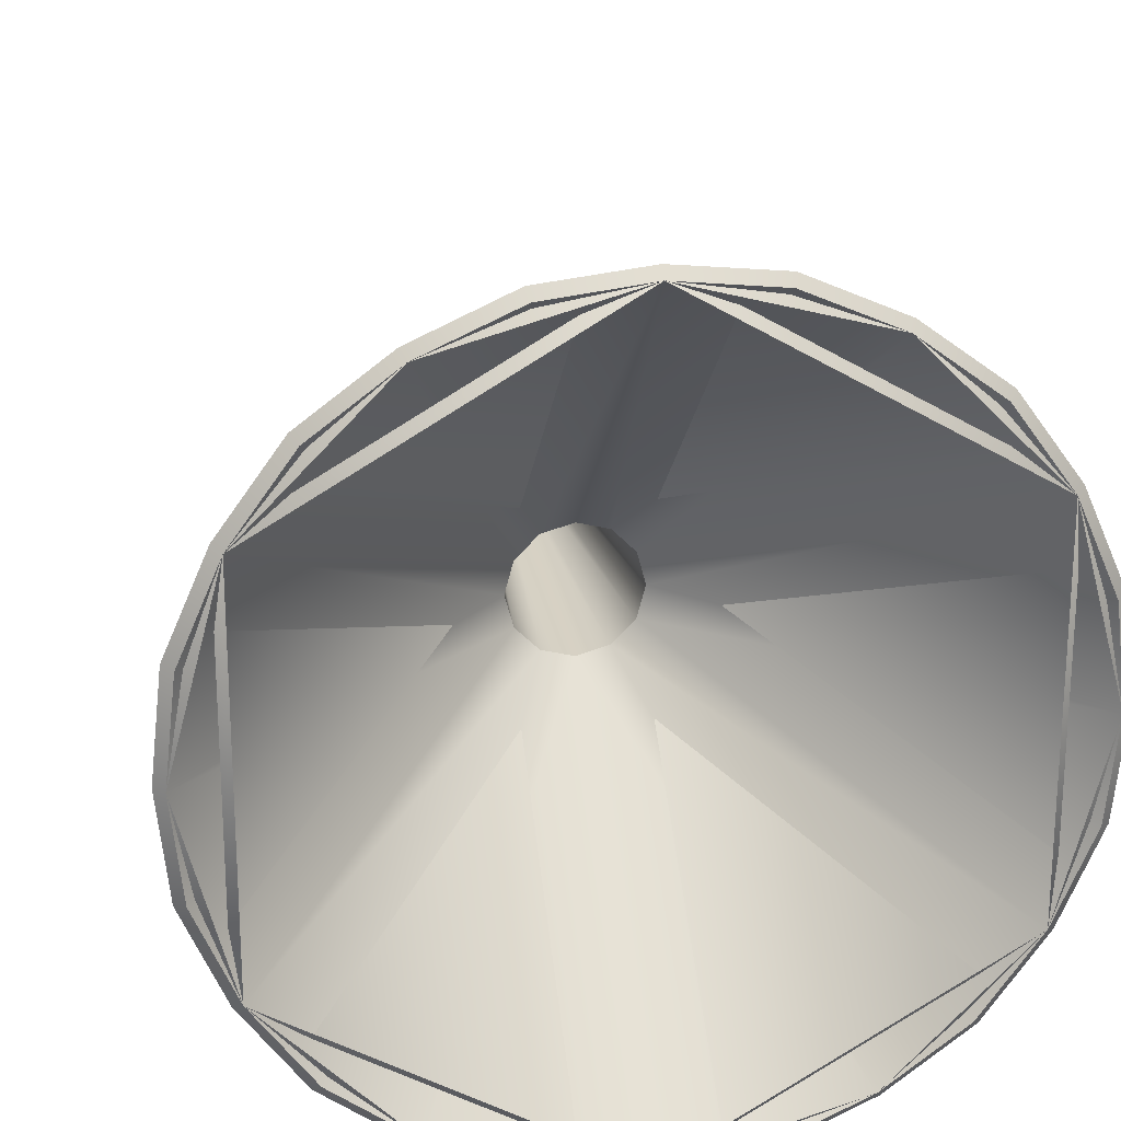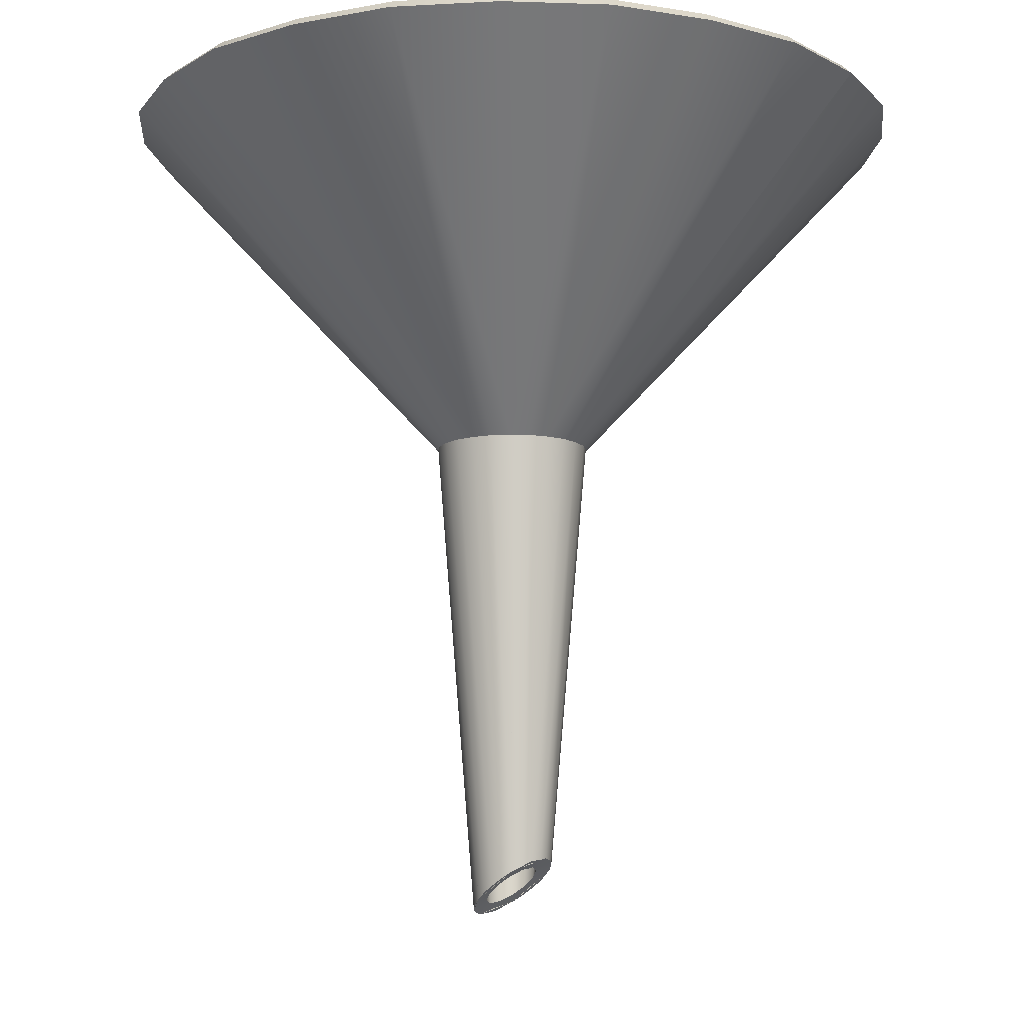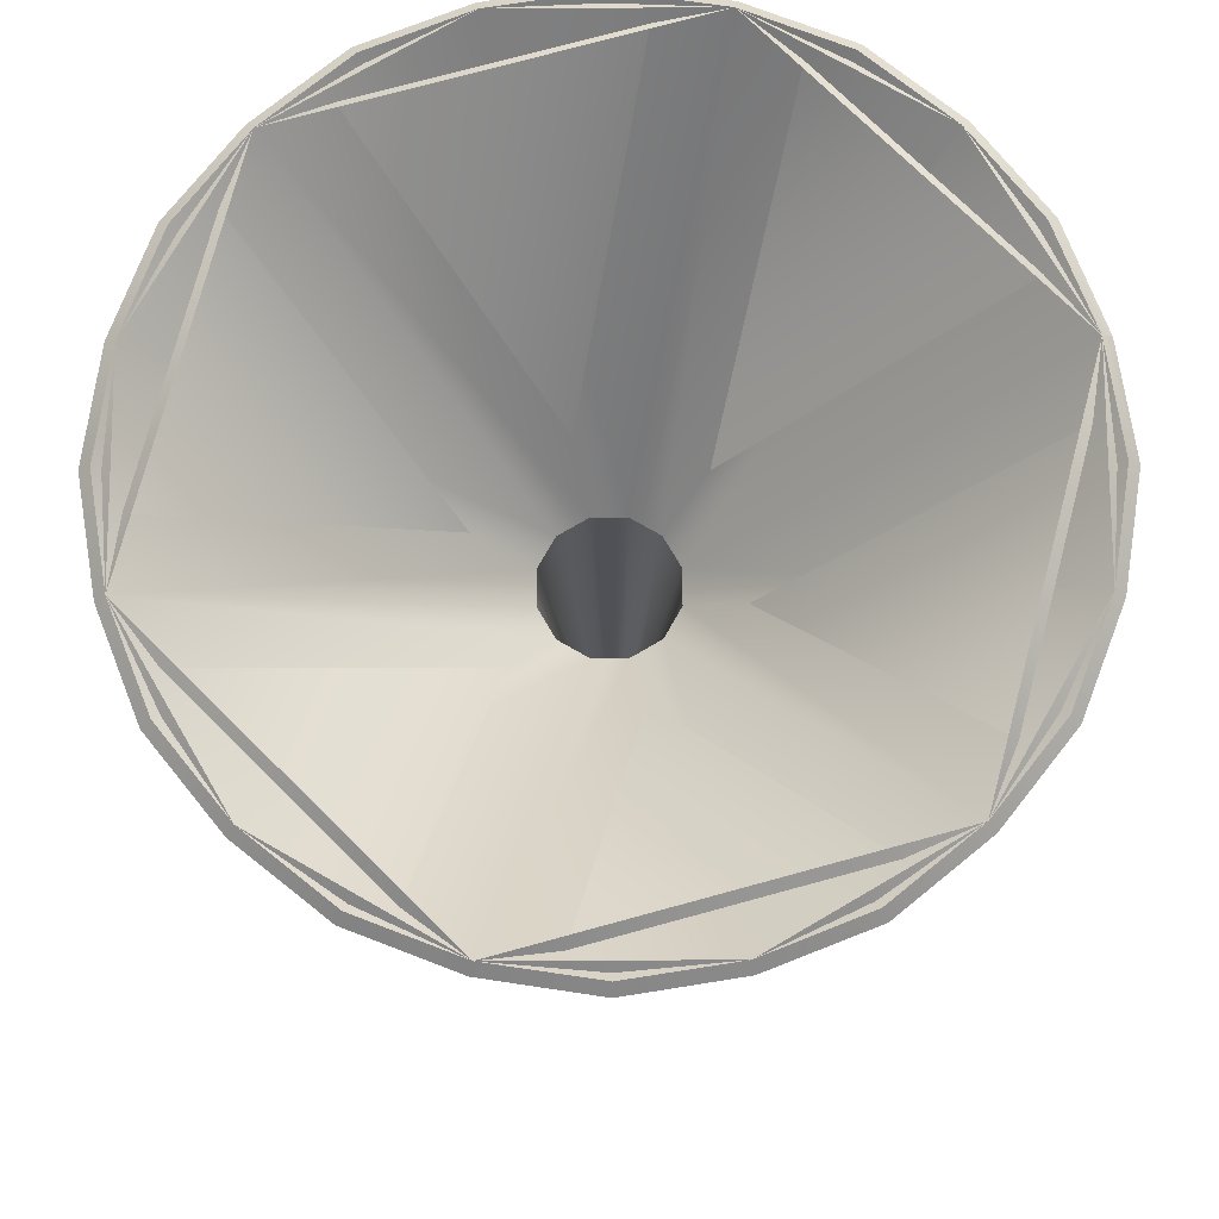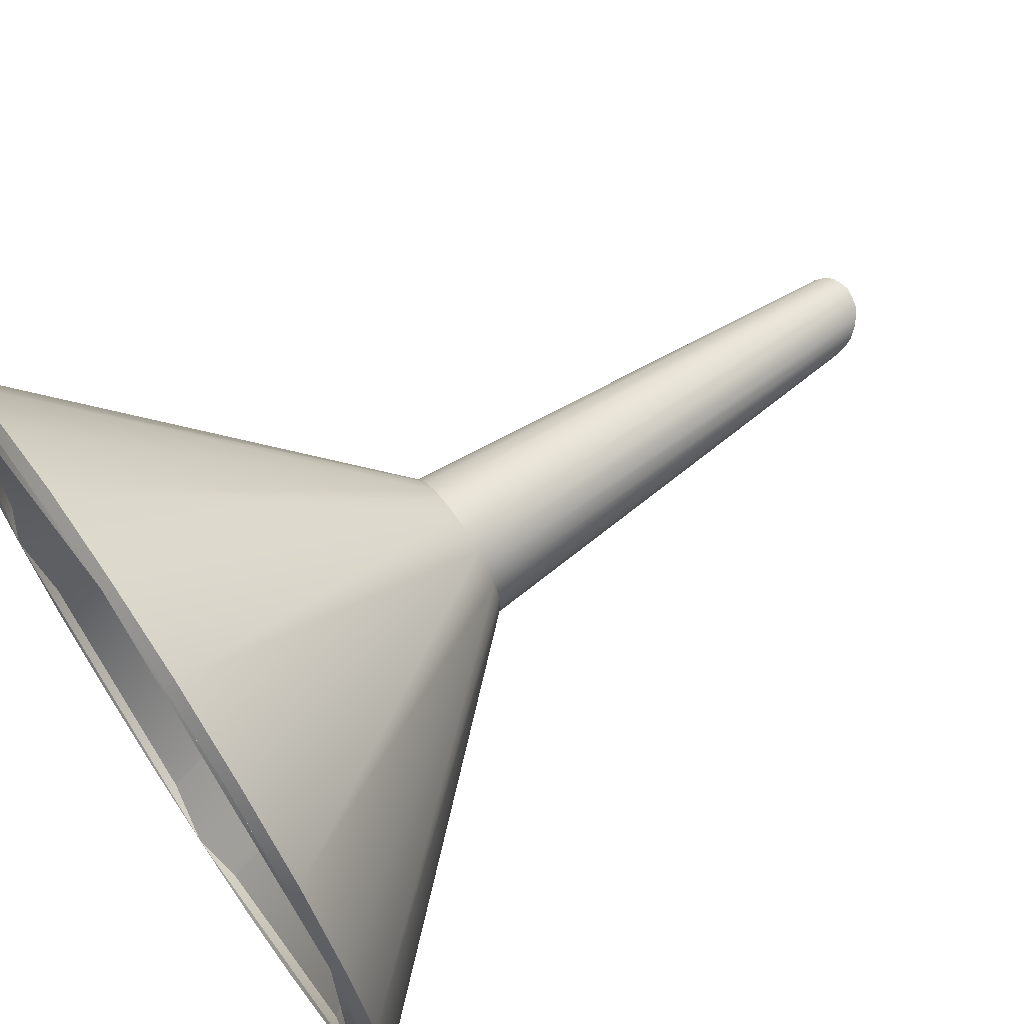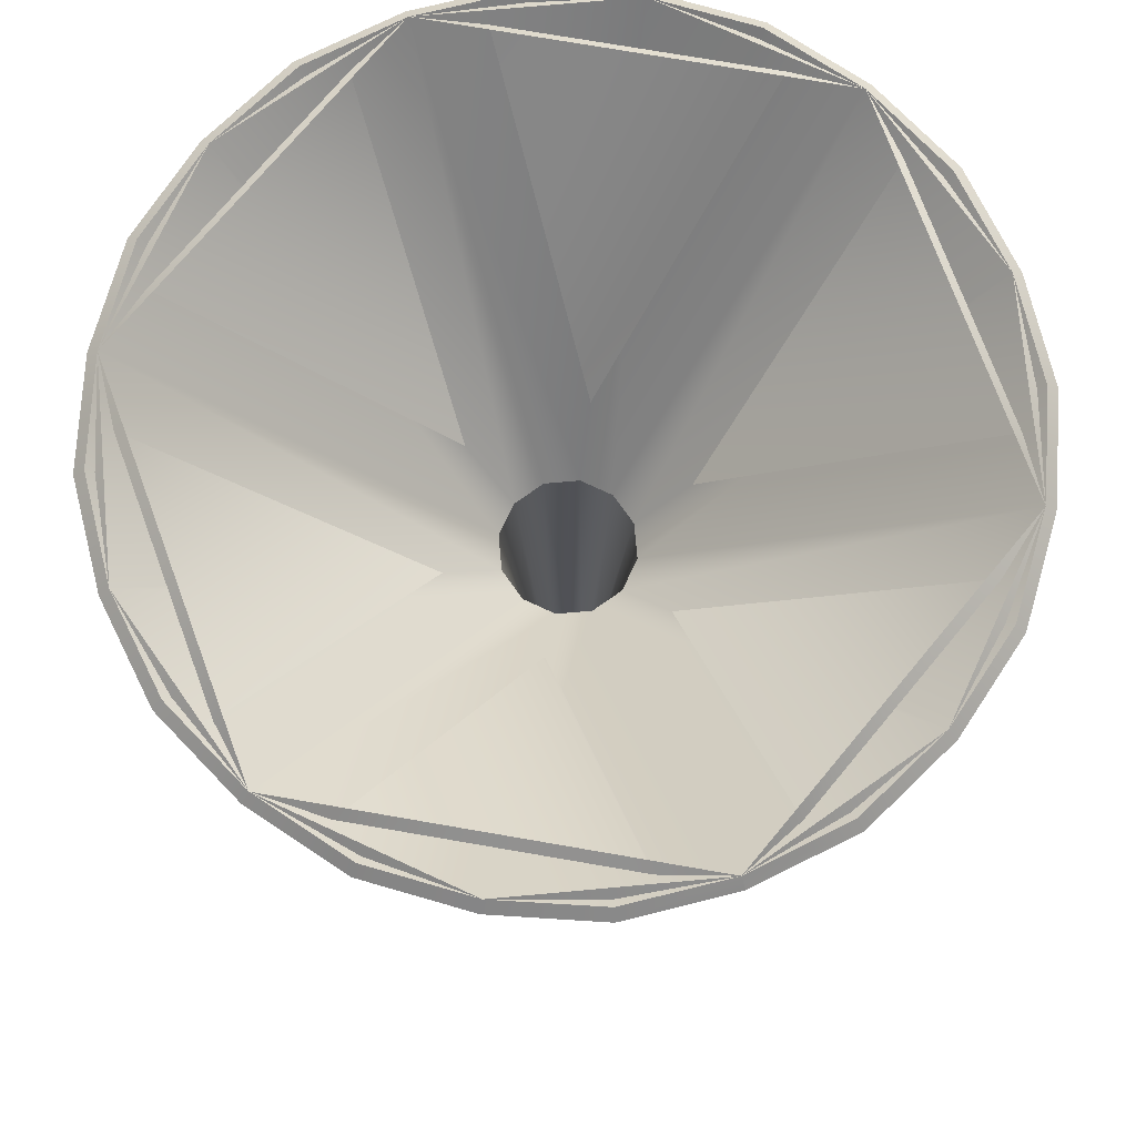
<metadata>
{"format":"obj","ext":"obj","renderer":"f3d","projection":"perspective","resolution":1024,"background":"white","views":[{"elev":21.8,"azim":169.3,"up":"+Z"},{"elev":-10.6,"azim":121.6,"up":"+Y"},{"elev":74.8,"azim":74.7,"up":"+Y"},{"elev":67.3,"azim":-124.0,"up":"+Z"},{"elev":74.3,"azim":159.8,"up":"+Y"}]}
</metadata>
<code>
v  -0.0138 0.171 -0.0238
v  0 0.171 -0.0275
v  0 0.0195 -0.0144
v  -0.0069 0.0182 -0.0125
v  -0.0238 0.171 -0.0138
v  -0.0119 0.0146 -0.0074
v  -0.0275 0.171 -0
v  -0.0138 0.0097 -0.0003
v  -0.0238 0.171 0.0138
v  -0.0119 0.0049 0.0068
v  -0.0138 0.171 0.0238
v  -0.0069 0.0013 0.0119
v  0 0.171 0.0275
v  0 0 0.0138
v  -0.0705 0.2918 -0.122
v  0 0.2918 -0.1409
v  -0.122 0.2918 -0.0705
v  -0.1409 0.2918 -0
v  -0.122 0.2918 0.0705
v  -0.0705 0.2918 0.122
v  0 0.2918 0.1409
v  0 0.0164 -0.0087
v  0 0.1732 -0.023
v  -0.0115 0.1732 -0.0199
v  -0.0044 0.0155 -0.0075
v  -0.0199 0.1732 -0.0115
v  -0.0076 0.0132 -0.0042
v  -0.023 0.1732 -0
v  -0.0088 0.0101 0.0003
v  -0.0199 0.1732 0.0115
v  -0.0076 0.007 0.0048
v  -0.0115 0.1732 0.0199
v  -0.0044 0.0048 0.0081
v  0 0.1732 0.023
v  0 0.0039 0.0093
v  0 0.2952 -0.1373
v  -0.0686 0.2952 -0.1189
v  -0.1189 0.2952 -0.0686
v  -0.1373 0.2952 -0
v  -0.1189 0.2952 0.0686
v  -0.0686 0.2952 0.1189
v  0 0.2952 0.1373
v  0.0138 0.171 -0.0238
v  0.0069 0.0182 -0.0125
v  0.0238 0.171 -0.0138
v  0.0119 0.0146 -0.0074
v  0.0275 0.171 -0
v  0.0138 0.0097 -0.0003
v  0.0238 0.171 0.0138
v  0.0119 0.0049 0.0068
v  0.0138 0.171 0.0238
v  0.0069 0.0013 0.0119
v  0.0705 0.2918 -0.122
v  0.122 0.2918 -0.0705
v  0.1409 0.2918 -0
v  0.122 0.2918 0.0705
v  0.0705 0.2918 0.122
v  0.0044 0.0155 -0.0075
v  0.0115 0.1732 -0.0199
v  0.0076 0.0132 -0.0042
v  0.0199 0.1732 -0.0115
v  0.0088 0.0101 0.0003
v  0.023 0.1732 -0
v  0.0076 0.007 0.0048
v  0.0199 0.1732 0.0115
v  0.0044 0.0048 0.0081
v  0.0115 0.1732 0.0199
v  0.0686 0.2952 -0.1189
v  0.1189 0.2952 -0.0686
v  0.1373 0.2952 -0
v  0.1189 0.2952 0.0686
v  0.0686 0.2952 0.1189
g FunnelMedium_LOD1
f 1 2 3 4
f 5 1 4 6
f 7 5 6 8
f 9 7 8 10
f 11 9 10 12
f 13 11 12 14
f 15 16 2 1
f 17 15 1 5
f 18 17 5 7
f 19 18 7 9
f 20 19 9 11
f 21 20 11 13
f 22 23 24 25
f 25 24 26 27
f 27 26 28 29
f 29 28 30 31
f 31 30 32 33
f 33 32 34 35
f 23 36 37 24
f 24 37 38 26
f 26 38 39 28
f 28 39 40 30
f 30 40 41 32
f 32 41 42 34
f 22 25 4 3
f 25 27 6 4
f 27 29 8 6
f 29 31 10 8
f 31 33 12 10
f 33 35 14 12
f 37 36 16 15
f 38 37 15 17
f 39 38 17 18
f 40 39 18 19
f 41 40 19 20
f 42 41 20 21
f 43 44 3 2
f 45 46 44 43
f 47 48 46 45
f 49 50 48 47
f 51 52 50 49
f 13 14 52 51
f 53 43 2 16
f 54 45 43 53
f 55 47 45 54
f 56 49 47 55
f 57 51 49 56
f 21 13 51 57
f 22 58 59 23
f 58 60 61 59
f 60 62 63 61
f 62 64 65 63
f 64 66 67 65
f 66 35 34 67
f 23 59 68 36
f 59 61 69 68
f 61 63 70 69
f 63 65 71 70
f 65 67 72 71
f 67 34 42 72
f 22 3 44 58
f 58 44 46 60
f 60 46 48 62
f 62 48 50 64
f 64 50 52 66
f 66 52 14 35
f 68 53 16 36
f 69 54 53 68
f 70 55 54 69
f 71 56 55 70
f 72 57 56 71
f 42 21 57 72
v  -0.0069 0.0182 -0.0125
v  -0.0138 0.171 -0.0238
v  -0.0072 0.171 -0.0267
v  -0.0036 0.0188 -0.014
v  -0.0098 0.0164 -0.0103
v  -0.0119 0.0146 -0.0074
v  -0.0238 0.171 -0.0138
v  -0.0196 0.171 -0.0196
v  -0.0134 0.0122 -0.004
v  -0.0138 0.0097 -0.0003
v  -0.0275 0.171 -0
v  -0.0267 0.171 -0.0072
v  -0.0134 0.0073 0.0034
v  -0.0119 0.0049 0.0068
v  -0.0238 0.171 0.0138
v  -0.0267 0.171 0.0072
v  -0.0098 0.0031 0.0097
v  -0.0069 0.0013 0.0119
v  -0.0138 0.171 0.0238
v  -0.0196 0.171 0.0196
v  0 0 0.0138
v  0 0.171 0.0275
v  -0.0072 0.171 0.0267
v  -0.0036 0.0007 0.0134
v  -0.0705 0.2918 -0.122
v  -0.0367 0.2918 -0.1369
v  -0.122 0.2918 -0.0705
v  -0.1002 0.2918 -0.1002
v  -0.1409 0.2918 -0
v  -0.1369 0.2918 -0.0367
v  -0.122 0.2918 0.0705
v  -0.1369 0.2918 0.0367
v  -0.0705 0.2918 0.122
v  -0.1002 0.2918 0.1002
v  0 0.2918 0.1409
v  -0.0367 0.2918 0.1369
v  -0.0023 0.0159 -0.0084
v  0 0.0164 -0.0087
v  0 0.1732 -0.023
v  -0.006 0.1732 -0.0223
v  -0.0164 0.1732 -0.0164
v  -0.0062 0.0144 -0.0061
v  -0.0044 0.0155 -0.0075
v  -0.0115 0.1732 -0.0199
v  -0.0223 0.1732 -0.006
v  -0.0085 0.0117 -0.002
v  -0.0076 0.0132 -0.0042
v  -0.0199 0.1732 -0.0115
v  -0.0223 0.1732 0.006
v  -0.0085 0.0086 0.0026
v  -0.0088 0.0101 0.0003
v  -0.023 0.1732 -0
v  -0.0164 0.1732 0.0164
v  -0.0062 0.0059 0.0067
v  -0.0076 0.007 0.0048
v  -0.0199 0.1732 0.0115
v  -0.0023 0.0044 0.009
v  -0.0044 0.0048 0.0081
v  -0.0115 0.1732 0.0199
v  -0.006 0.1732 0.0223
v  -0.0357 0.2952 -0.1333
v  0 0.2952 -0.1373
v  -0.0976 0.2952 -0.0976
v  -0.0686 0.2952 -0.1189
v  -0.1333 0.2952 -0.0357
v  -0.1189 0.2952 -0.0686
v  -0.1333 0.2952 0.0357
v  -0.1373 0.2952 -0
v  -0.0976 0.2952 0.0976
v  -0.1189 0.2952 0.0686
v  -0.0357 0.2952 0.1333
v  -0.0686 0.2952 0.1189
v  0 0.0195 -0.0144
v  0 0.2952 0.1373
v  0 0.171 -0.0275
v  0 0.2918 -0.1409
v  0 0.1732 0.023
v  0 0.0039 0.0093
v  0.0069 0.0182 -0.0125
v  0.0036 0.0188 -0.014
v  0.0072 0.171 -0.0267
v  0.0138 0.171 -0.0238
v  0.0098 0.0164 -0.0103
v  0.0196 0.171 -0.0196
v  0.0238 0.171 -0.0138
v  0.0119 0.0146 -0.0074
v  0.0134 0.0122 -0.004
v  0.0267 0.171 -0.0072
v  0.0275 0.171 -0
v  0.0138 0.0097 -0.0003
v  0.0134 0.0073 0.0034
v  0.0267 0.171 0.0072
v  0.0238 0.171 0.0138
v  0.0119 0.0049 0.0068
v  0.0098 0.0031 0.0097
v  0.0196 0.171 0.0196
v  0.0138 0.171 0.0238
v  0.0069 0.0013 0.0119
v  0.0036 0.0007 0.0134
v  0.0072 0.171 0.0267
v  0.0367 0.2918 -0.1369
v  0.0705 0.2918 -0.122
v  0.1002 0.2918 -0.1002
v  0.122 0.2918 -0.0705
v  0.1369 0.2918 -0.0367
v  0.1409 0.2918 -0
v  0.1369 0.2918 0.0367
v  0.122 0.2918 0.0705
v  0.1002 0.2918 0.1002
v  0.0705 0.2918 0.122
v  0.0367 0.2918 0.1369
v  0.0023 0.0159 -0.0084
v  0.006 0.1732 -0.0223
v  0.0164 0.1732 -0.0164
v  0.0115 0.1732 -0.0199
v  0.0044 0.0155 -0.0075
v  0.0062 0.0144 -0.0061
v  0.0223 0.1732 -0.006
v  0.0199 0.1732 -0.0115
v  0.0076 0.0132 -0.0042
v  0.0085 0.0117 -0.002
v  0.0223 0.1732 0.006
v  0.023 0.1732 -0
v  0.0088 0.0101 0.0003
v  0.0085 0.0086 0.0026
v  0.0164 0.1732 0.0164
v  0.0199 0.1732 0.0115
v  0.0076 0.007 0.0048
v  0.0062 0.0059 0.0067
v  0.0023 0.0044 0.009
v  0.006 0.1732 0.0223
v  0.0115 0.1732 0.0199
v  0.0044 0.0048 0.0081
v  0.0357 0.2952 -0.1333
v  0.0976 0.2952 -0.0976
v  0.0686 0.2952 -0.1189
v  0.1333 0.2952 -0.0357
v  0.1189 0.2952 -0.0686
v  0.1333 0.2952 0.0357
v  0.1373 0.2952 -0
v  0.0976 0.2952 0.0976
v  0.1189 0.2952 0.0686
v  0.0357 0.2952 0.1333
v  0.0686 0.2952 0.1189
g FunnelMedium_LOD0
f 73 74 75 76
f 77 78 79 80
f 81 82 83 84
f 85 86 87 88
f 89 90 91 92
f 93 94 95 96
f 74 97 98 75
f 79 99 100 80
f 83 101 102 84
f 87 103 104 88
f 91 105 106 92
f 94 107 108 95
f 109 110 111 112
f 113 114 115 116
f 117 118 119 120
f 121 122 123 124
f 125 126 127 128
f 129 130 131 132
f 133 112 111 134
f 135 113 116 136
f 137 117 120 138
f 139 121 124 140
f 141 125 128 142
f 143 132 131 144
f 76 145 110 109
f 77 73 115 114
f 81 78 119 118
f 85 82 123 122
f 86 127 126 89
f 96 90 130 129
f 98 97 136 133
f 100 99 138 135
f 102 101 140 137
f 104 103 142 139
f 106 105 144 141
f 108 107 146 143
f 76 75 147 145
f 73 77 80 74
f 78 81 84 79
f 82 85 88 83
f 86 89 92 87
f 96 95 91 90
f 147 75 98 148
f 74 80 100 97
f 79 84 102 99
f 83 88 104 101
f 87 92 106 103
f 91 95 108 105
f 109 112 116 115
f 114 113 120 119
f 118 117 124 123
f 122 121 128 127
f 126 125 131 130
f 129 132 149 150
f 116 112 133 136
f 120 113 135 138
f 124 117 137 140
f 128 121 139 142
f 131 125 141 144
f 149 132 143 146
f 73 76 109 115
f 78 77 114 119
f 81 118 123 82
f 85 122 127 86
f 89 126 130 90
f 96 129 150 93
f 98 133 134 148
f 100 135 136 97
f 102 137 138 99
f 104 139 140 101
f 106 141 142 103
f 108 143 144 105
f 151 152 153 154
f 155 156 157 158
f 159 160 161 162
f 163 164 165 166
f 167 168 169 170
f 93 171 172 94
f 154 153 173 174
f 157 156 175 176
f 161 160 177 178
f 165 164 179 180
f 169 168 181 182
f 94 172 183 107
f 184 185 111 110
f 186 187 188 189
f 190 191 192 193
f 194 195 196 197
f 198 199 200 201
f 202 203 204 205
f 206 134 111 185
f 207 208 187 186
f 209 210 191 190
f 211 212 195 194
f 213 214 199 198
f 215 216 204 203
f 152 184 110 145
f 155 189 188 151
f 159 193 192 158
f 163 197 196 162
f 166 167 201 200
f 171 202 205 170
f 173 206 208 174
f 175 207 210 176
f 177 209 212 178
f 179 211 214 180
f 181 213 216 182
f 183 215 146 107
f 152 145 147 153
f 151 154 156 155
f 158 157 160 159
f 162 161 164 163
f 166 165 168 167
f 171 170 169 172
f 147 148 173 153
f 154 174 175 156
f 157 176 177 160
f 161 178 179 164
f 165 180 181 168
f 169 182 183 172
f 184 188 187 185
f 189 192 191 186
f 193 196 195 190
f 197 200 199 194
f 201 205 204 198
f 202 150 149 203
f 187 208 206 185
f 191 210 207 186
f 195 212 209 190
f 199 214 211 194
f 204 216 213 198
f 149 146 215 203
f 151 188 184 152
f 158 192 189 155
f 159 162 196 193
f 163 166 200 197
f 167 170 205 201
f 171 93 150 202
f 173 148 134 206
f 175 174 208 207
f 177 176 210 209
f 179 178 212 211
f 181 180 214 213
f 183 182 216 215
v  -0.0138 0.171 -0.0238
v  -0.0069 0.0182 -0.0125
v  0 0.0195 -0.0144
v  0 0.171 -0.0275
v  -0.0238 0.171 -0.0138
v  -0.0119 0.0146 -0.0074
v  -0.0275 0.171 -0
v  -0.0138 0.0097 -0.0003
v  -0.0238 0.171 0.0138
v  -0.0119 0.0049 0.0068
v  -0.0138 0.171 0.0238
v  -0.0069 0.0013 0.0119
v  0 0.171 0.0275
v  0 0 0.0138
v  -0.0705 0.2918 -0.122
v  0 0.2918 -0.1409
v  -0.122 0.2918 -0.0705
v  -0.1409 0.2918 -0
v  -0.122 0.2918 0.0705
v  -0.0705 0.2918 0.122
v  0 0.2918 0.1409
v  -0.0686 0.2952 -0.1189
v  0 0.2952 -0.1373
v  -0.1189 0.2952 -0.0686
v  -0.1373 0.2952 -0
v  -0.1189 0.2952 0.0686
v  -0.0686 0.2952 0.1189
v  0 0.2952 0.1373
v  0.0138 0.171 -0.0238
v  0.0069 0.0182 -0.0125
v  0.0238 0.171 -0.0138
v  0.0119 0.0146 -0.0074
v  0.0275 0.171 -0
v  0.0138 0.0097 -0.0003
v  0.0238 0.171 0.0138
v  0.0119 0.0049 0.0068
v  0.0138 0.171 0.0238
v  0.0069 0.0013 0.0119
v  0.0705 0.2918 -0.122
v  0.122 0.2918 -0.0705
v  0.1409 0.2918 -0
v  0.122 0.2918 0.0705
v  0.0705 0.2918 0.122
v  0.0686 0.2952 -0.1189
v  0.1189 0.2952 -0.0686
v  0.1373 0.2952 -0
v  0.1189 0.2952 0.0686
v  0.0686 0.2952 0.1189
g FunnelMedium_LOD2
f 217 218 219 220
f 221 222 218 217
f 223 224 222 221
f 225 226 224 223
f 227 228 226 225
f 229 230 228 227
f 231 217 220 232
f 233 221 217 231
f 234 223 221 233
f 235 225 223 234
f 236 227 225 235
f 237 229 227 236
f 238 239 232 231
f 240 238 231 233
f 241 240 233 234
f 242 241 234 235
f 243 242 235 236
f 244 243 236 237
f 245 220 219 246
f 247 245 246 248
f 249 247 248 250
f 251 249 250 252
f 253 251 252 254
f 229 253 254 230
f 255 232 220 245
f 256 255 245 247
f 257 256 247 249
f 258 257 249 251
f 259 258 251 253
f 237 259 253 229
f 260 255 232 239
f 261 256 255 260
f 262 257 256 261
f 263 258 257 262
f 264 259 258 263
f 244 237 259 264
v  -0.0238 0.171 -0.0138
v  -0.0119 0.0146 -0.0074
v  0 0.0195 -0.0144
v  0 0.171 -0.0275
v  -0.0238 0.171 0.0138
v  -0.0119 0.0049 0.0068
v  0 0.171 0.0275
v  0 0 0.0138
v  -0.122 0.2918 -0.0705
v  0 0.2918 -0.1409
v  -0.122 0.2918 0.0705
v  0 0.2918 0.1409
v  -0.1189 0.2952 -0.0686
v  0 0.2952 -0.1373
v  -0.1189 0.2952 0.0686
v  0 0.2952 0.1373
v  0.0238 0.171 -0.0138
v  0.0119 0.0146 -0.0074
v  0.0238 0.171 0.0138
v  0.0119 0.0049 0.0068
v  0.122 0.2918 -0.0705
v  0.122 0.2918 0.0705
v  0.1189 0.2952 -0.0686
v  0.1189 0.2952 0.0686
g FunnelMedium_LOD3
f 265 266 267 268
f 269 270 266 265
f 271 272 270 269
f 273 265 268 274
f 275 269 265 273
f 276 271 269 275
f 277 278 274 273
f 279 277 273 275
f 280 279 275 276
f 281 268 267 282
f 283 281 282 284
f 271 283 284 272
f 285 274 268 281
f 286 285 281 283
f 276 286 283 271
f 287 285 274 278
f 288 286 285 287
f 280 276 286 288

</code>
